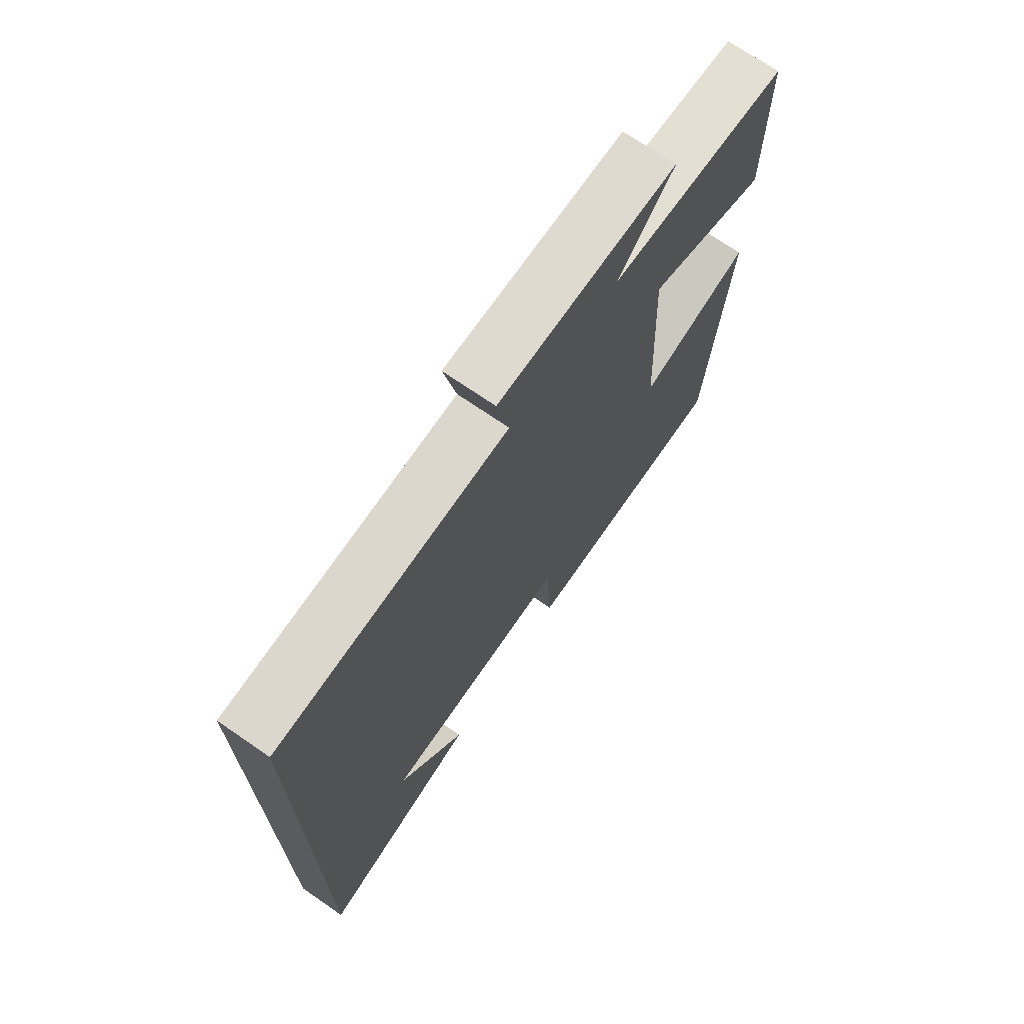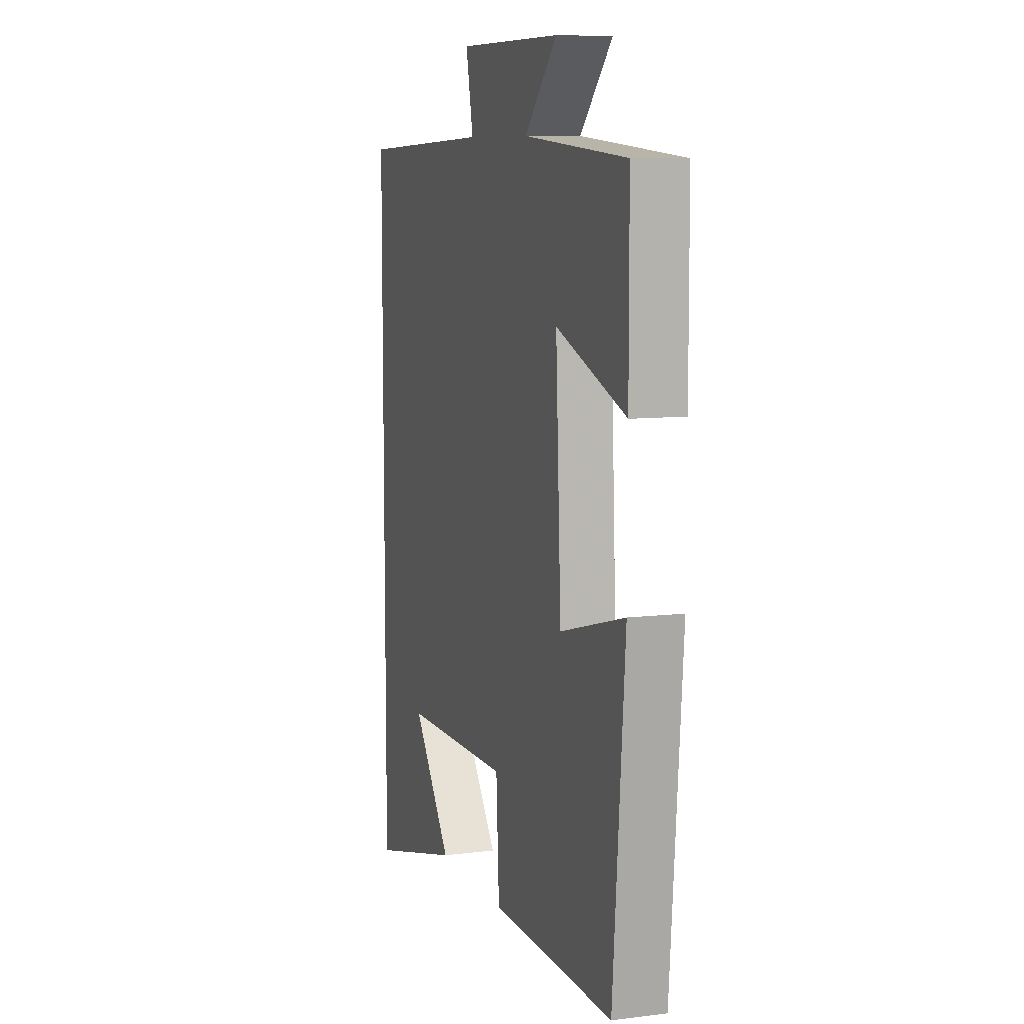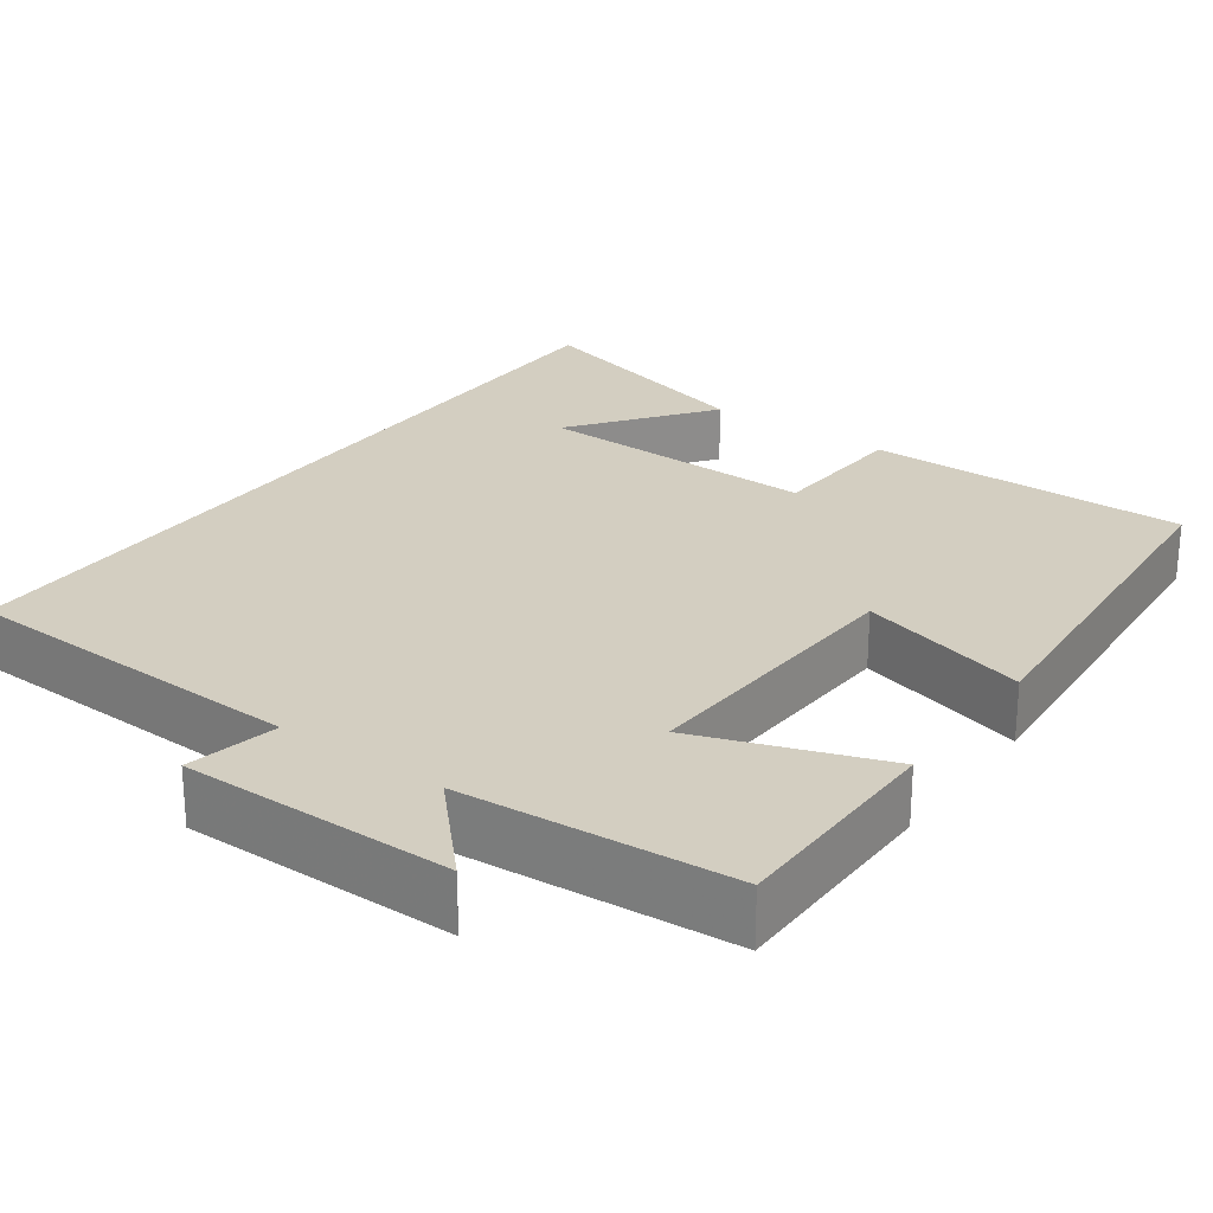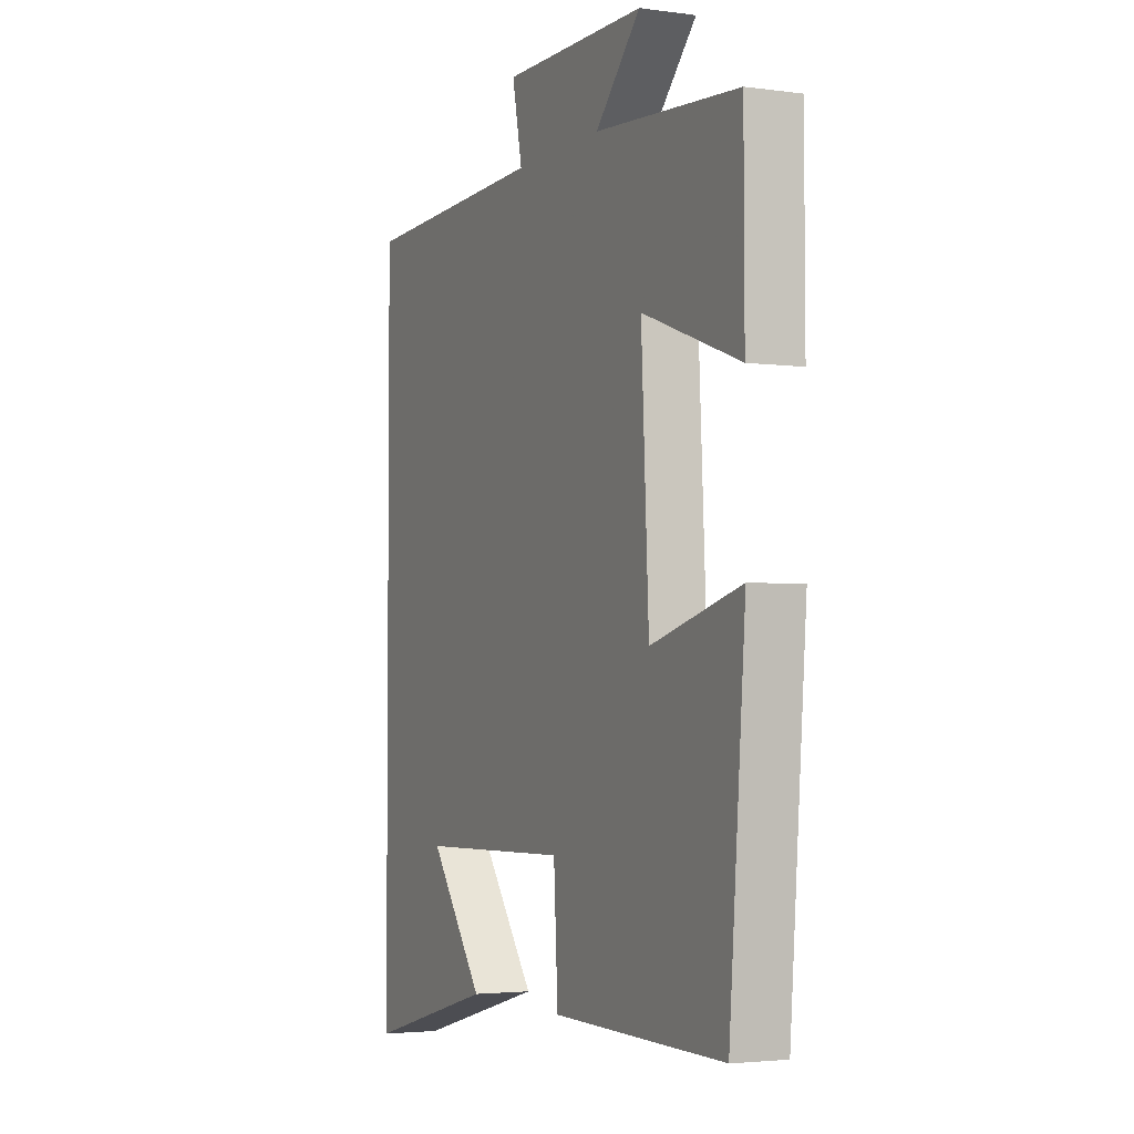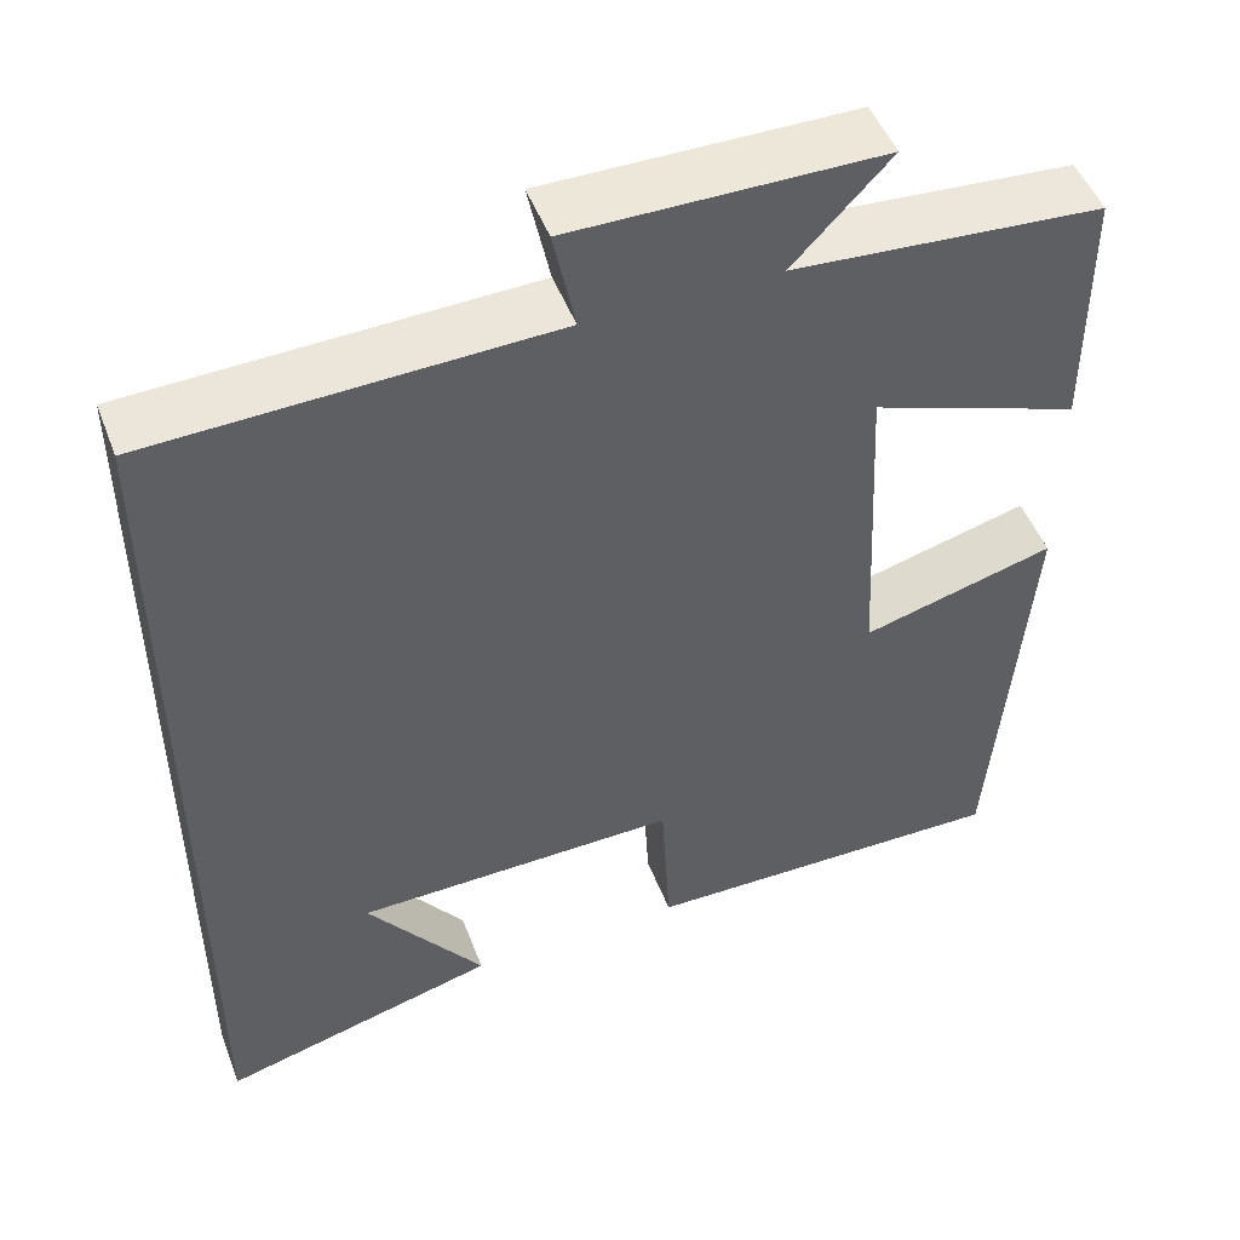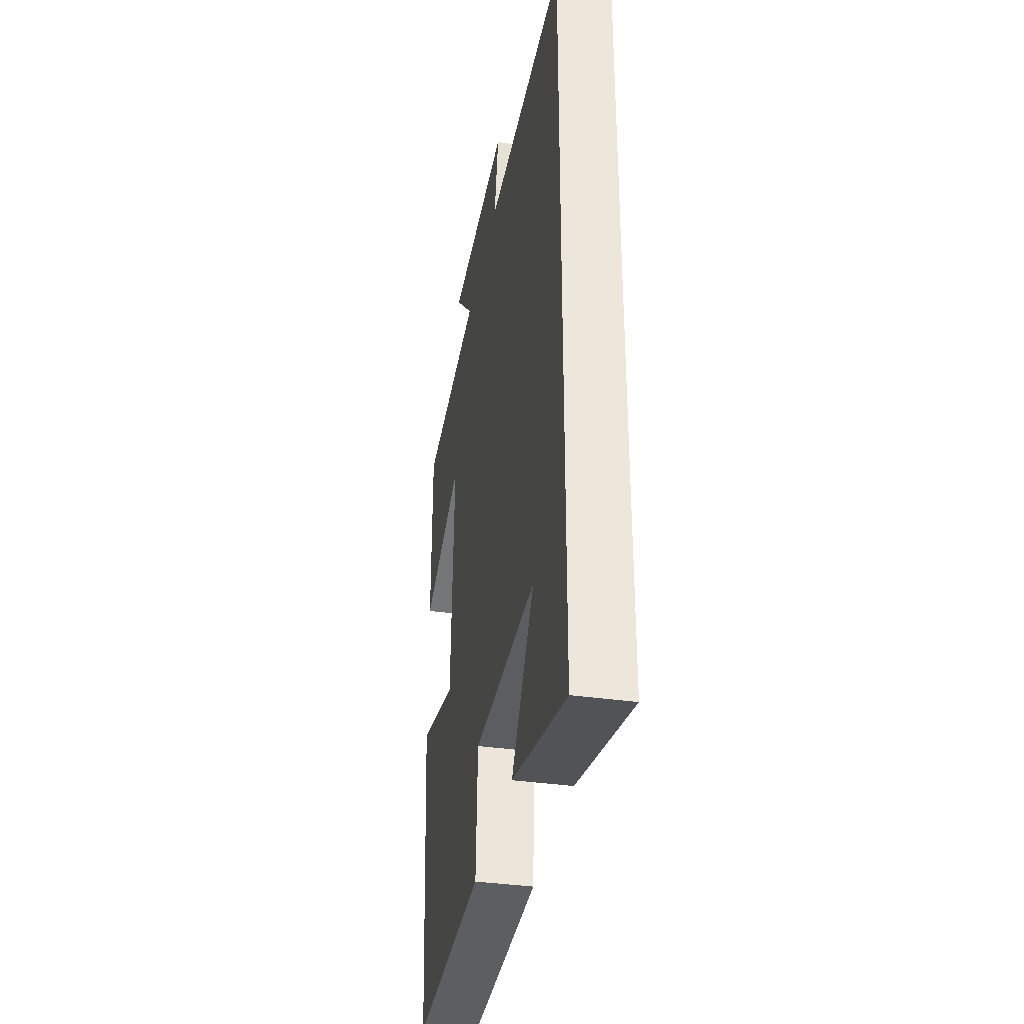
<metadata>
{"format":"obj","ext":"obj","renderer":"f3d","projection":"perspective","resolution":1024,"background":"white","views":[{"elev":71.3,"azim":-55.4,"up":"+Z"},{"elev":8.8,"azim":71.4,"up":"+Z"},{"elev":25.3,"azim":35.9,"up":"+Y"},{"elev":-3.3,"azim":65.2,"up":"+Z"},{"elev":49.2,"azim":-20.6,"up":"+Z"},{"elev":-37.0,"azim":-100.4,"up":"+Z"}]}
</metadata>
<code>
v -0.5 0.07 0.485
v -0.056 0.07 0.5
v -0.08 0.07 0.616
v 0.264 0.07 0.614
v 0.156 0.07 0.5
v 0.499 0.07 0.474
v 0.5 0.07 0.194
v 0.267 0.07 0.278
v 0.285 0.07 -0.084
v 0.5 0.07 -0.026
v 0.461 0.07 -0.505
v 0.05 0.07 -0.5
v 0.04 0.07 -0.319
v -0.32 0.07 -0.325
v -0.19 0.07 -0.5
v -0.5 0.07 -0.583
v -0.5 0 0.485
v -0.056 0 0.5
v -0.08 0 0.616
v 0.264 0 0.614
v 0.156 0 0.5
v 0.499 0 0.474
v 0.5 0 0.194
v 0.267 0 0.278
v 0.285 0 -0.084
v 0.5 0 -0.026
v 0.461 0 -0.505
v 0.05 0 -0.5
v 0.04 0 -0.319
v -0.32 0 -0.325
v -0.19 0 -0.5
v -0.5 0 -0.583
f 14 15 16
f 14 16 1 2
f 13 14 2
f 10 11 12 13
f 9 10 13
f 8 9 13 2
f 5 6 7 8
f 5 8 2 3
f 3 4 5
f 32 31 30
f 18 17 32 30
f 18 30 29
f 29 28 27 26
f 29 26 25
f 18 29 25 24
f 24 23 22 21
f 19 18 24 21
f 21 20 19
f 1 17 18 2
f 2 18 19 3
f 3 19 20 4
f 4 20 21 5
f 5 21 22 6
f 6 22 23 7
f 7 23 24 8
f 8 24 25 9
f 9 25 26 10
f 10 26 27 11
f 11 27 28 12
f 12 28 29 13
f 13 29 30 14
f 14 30 31 15
f 15 31 32 16
f 16 32 17 1

</code>
